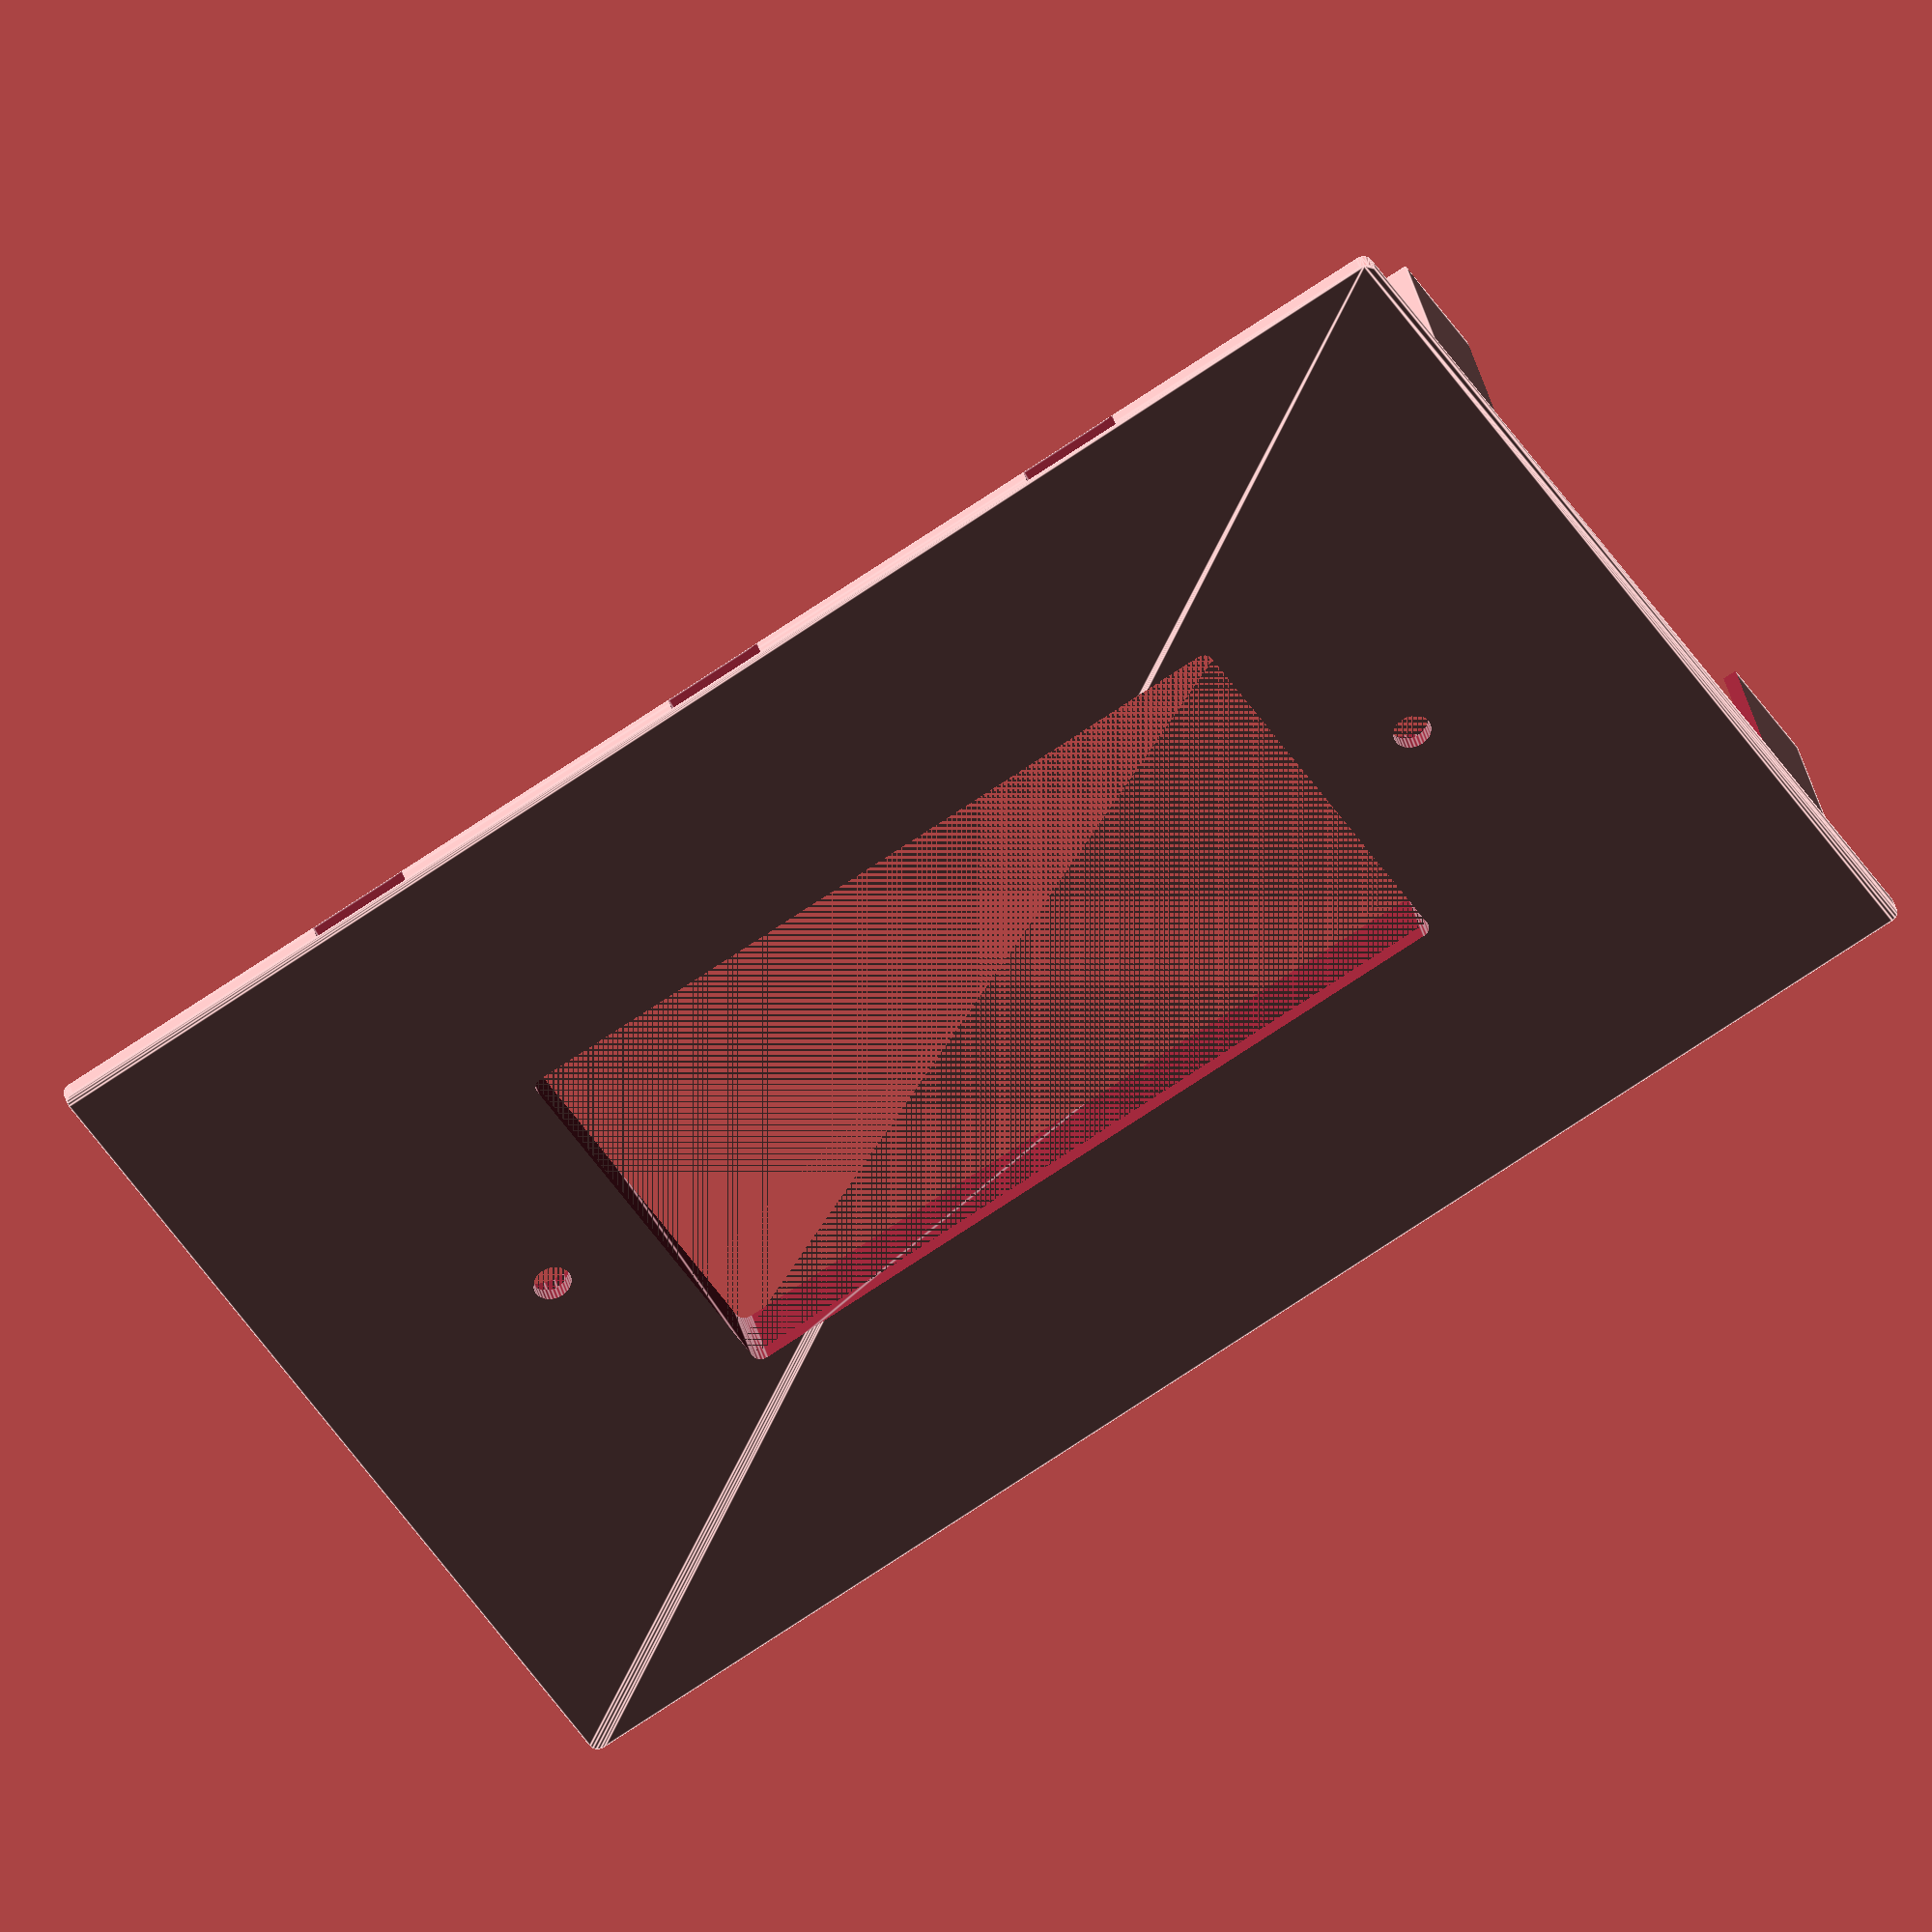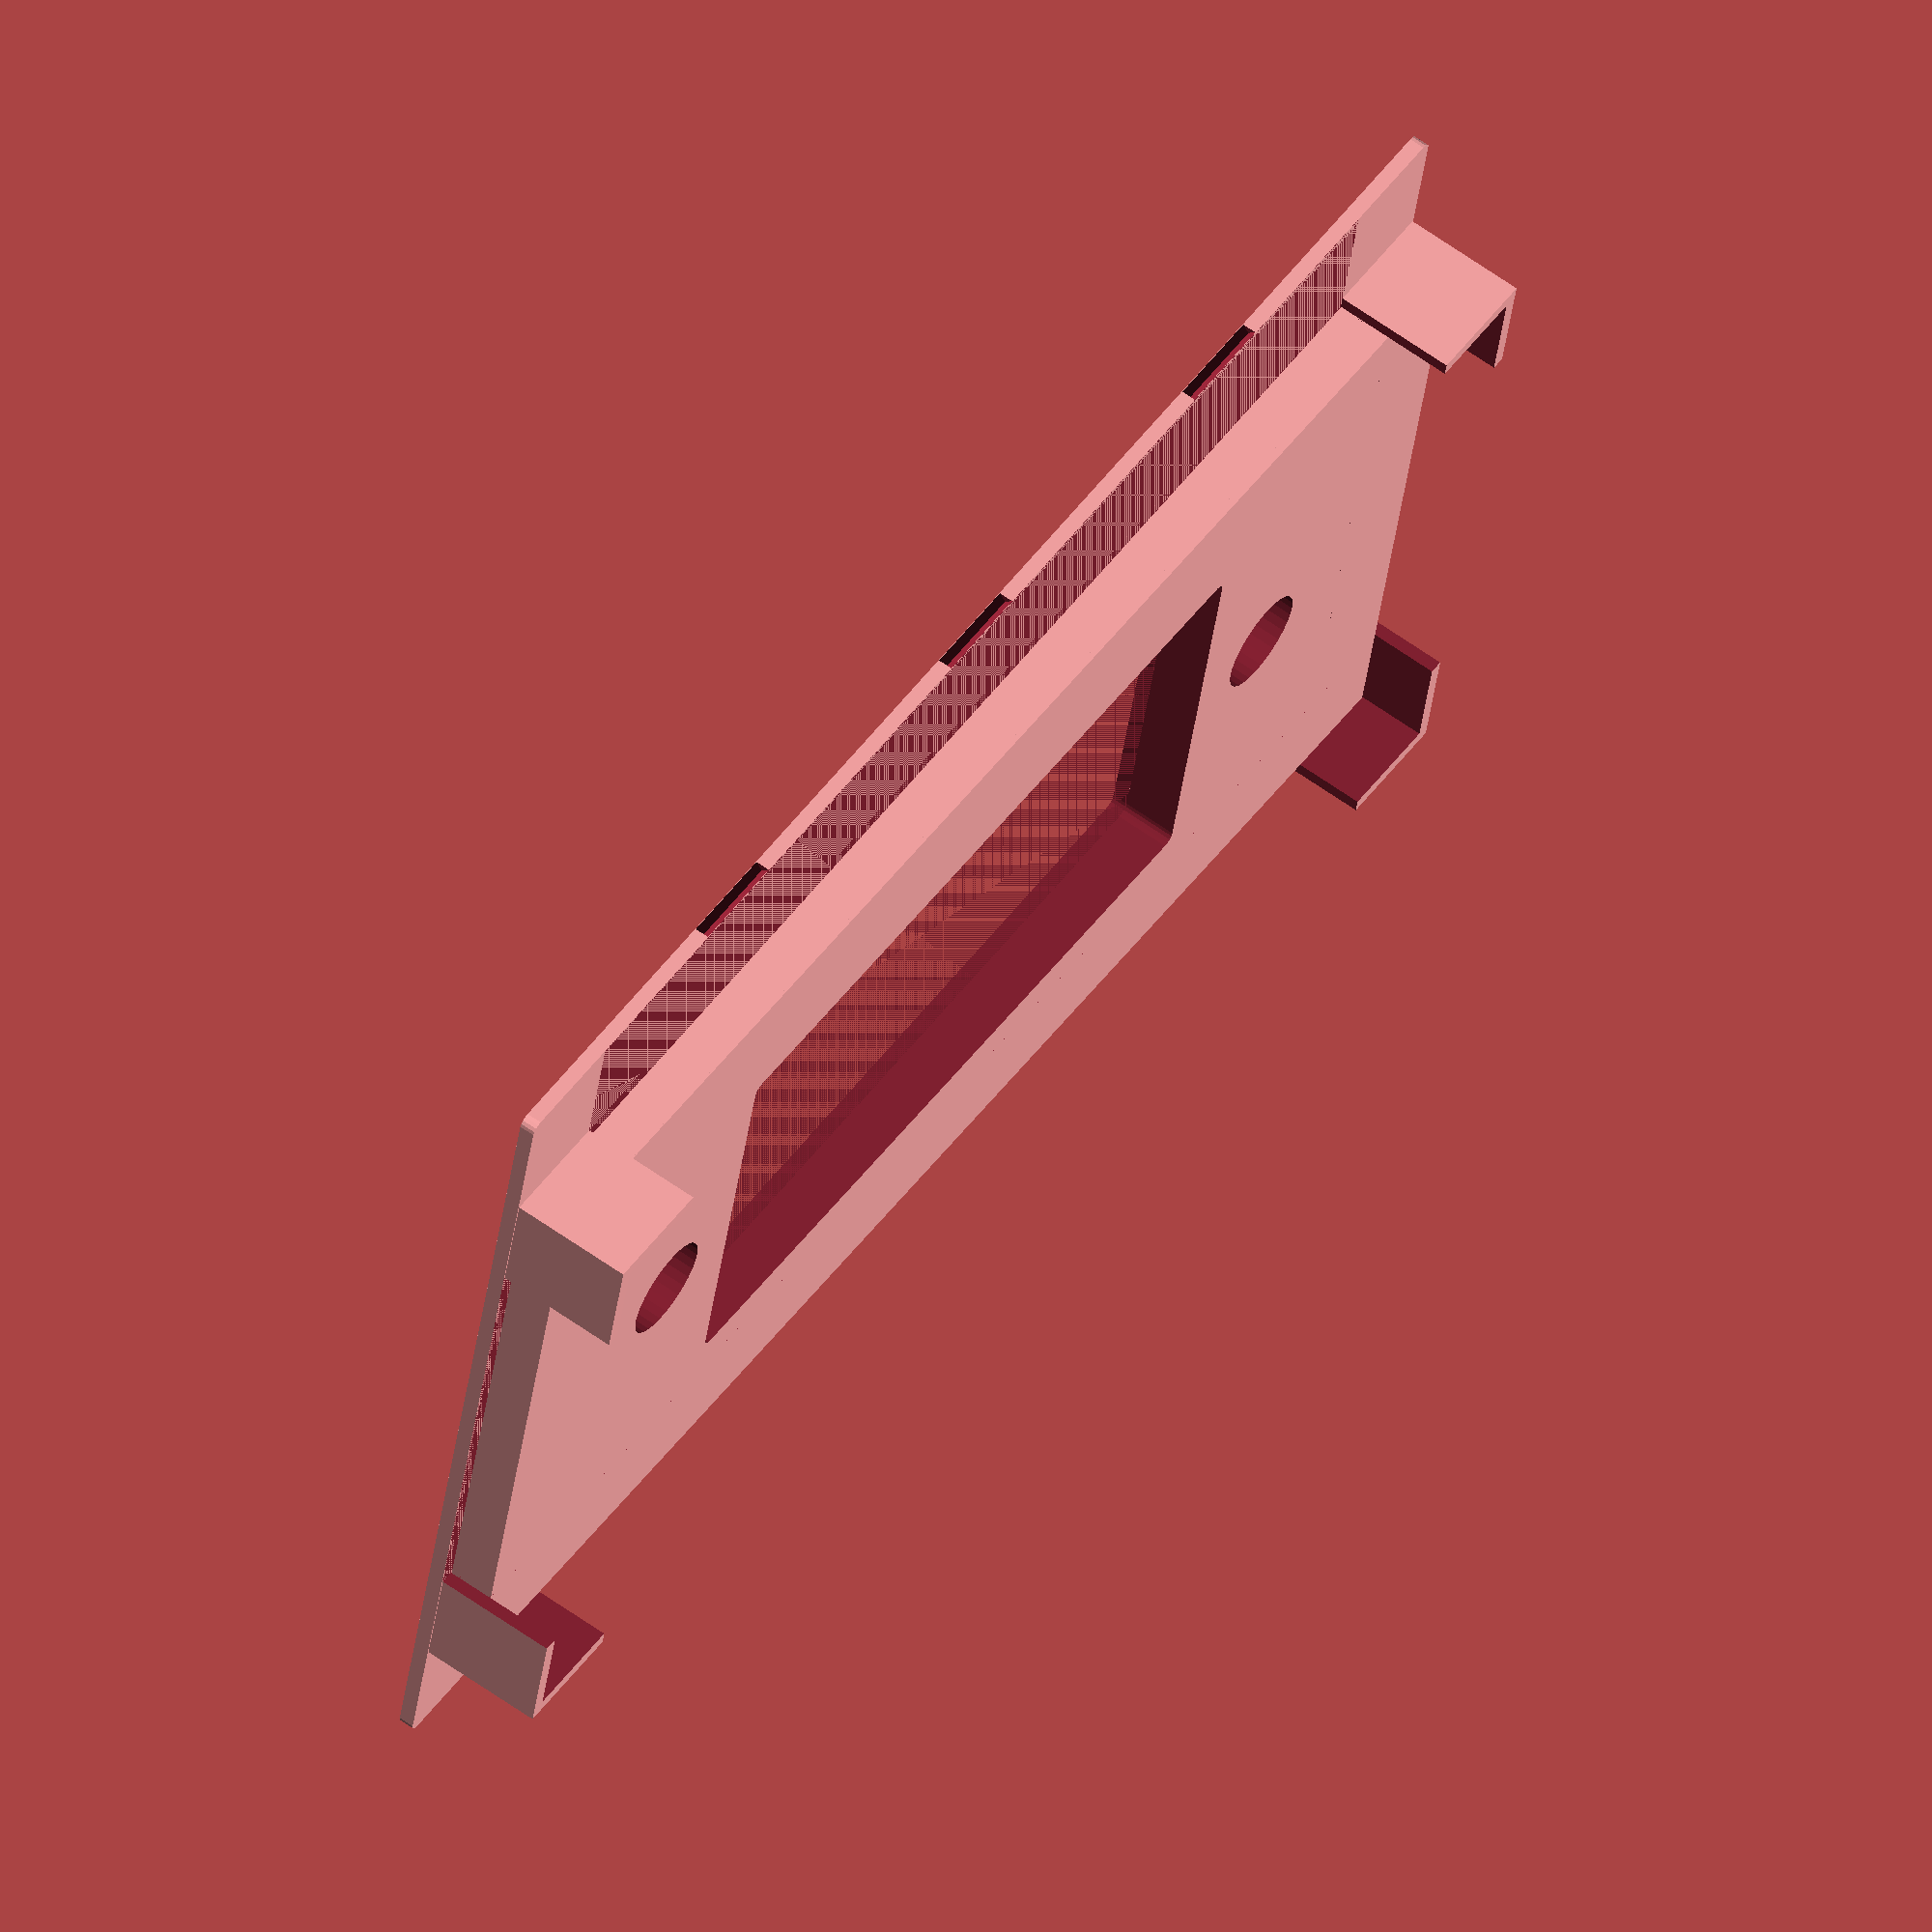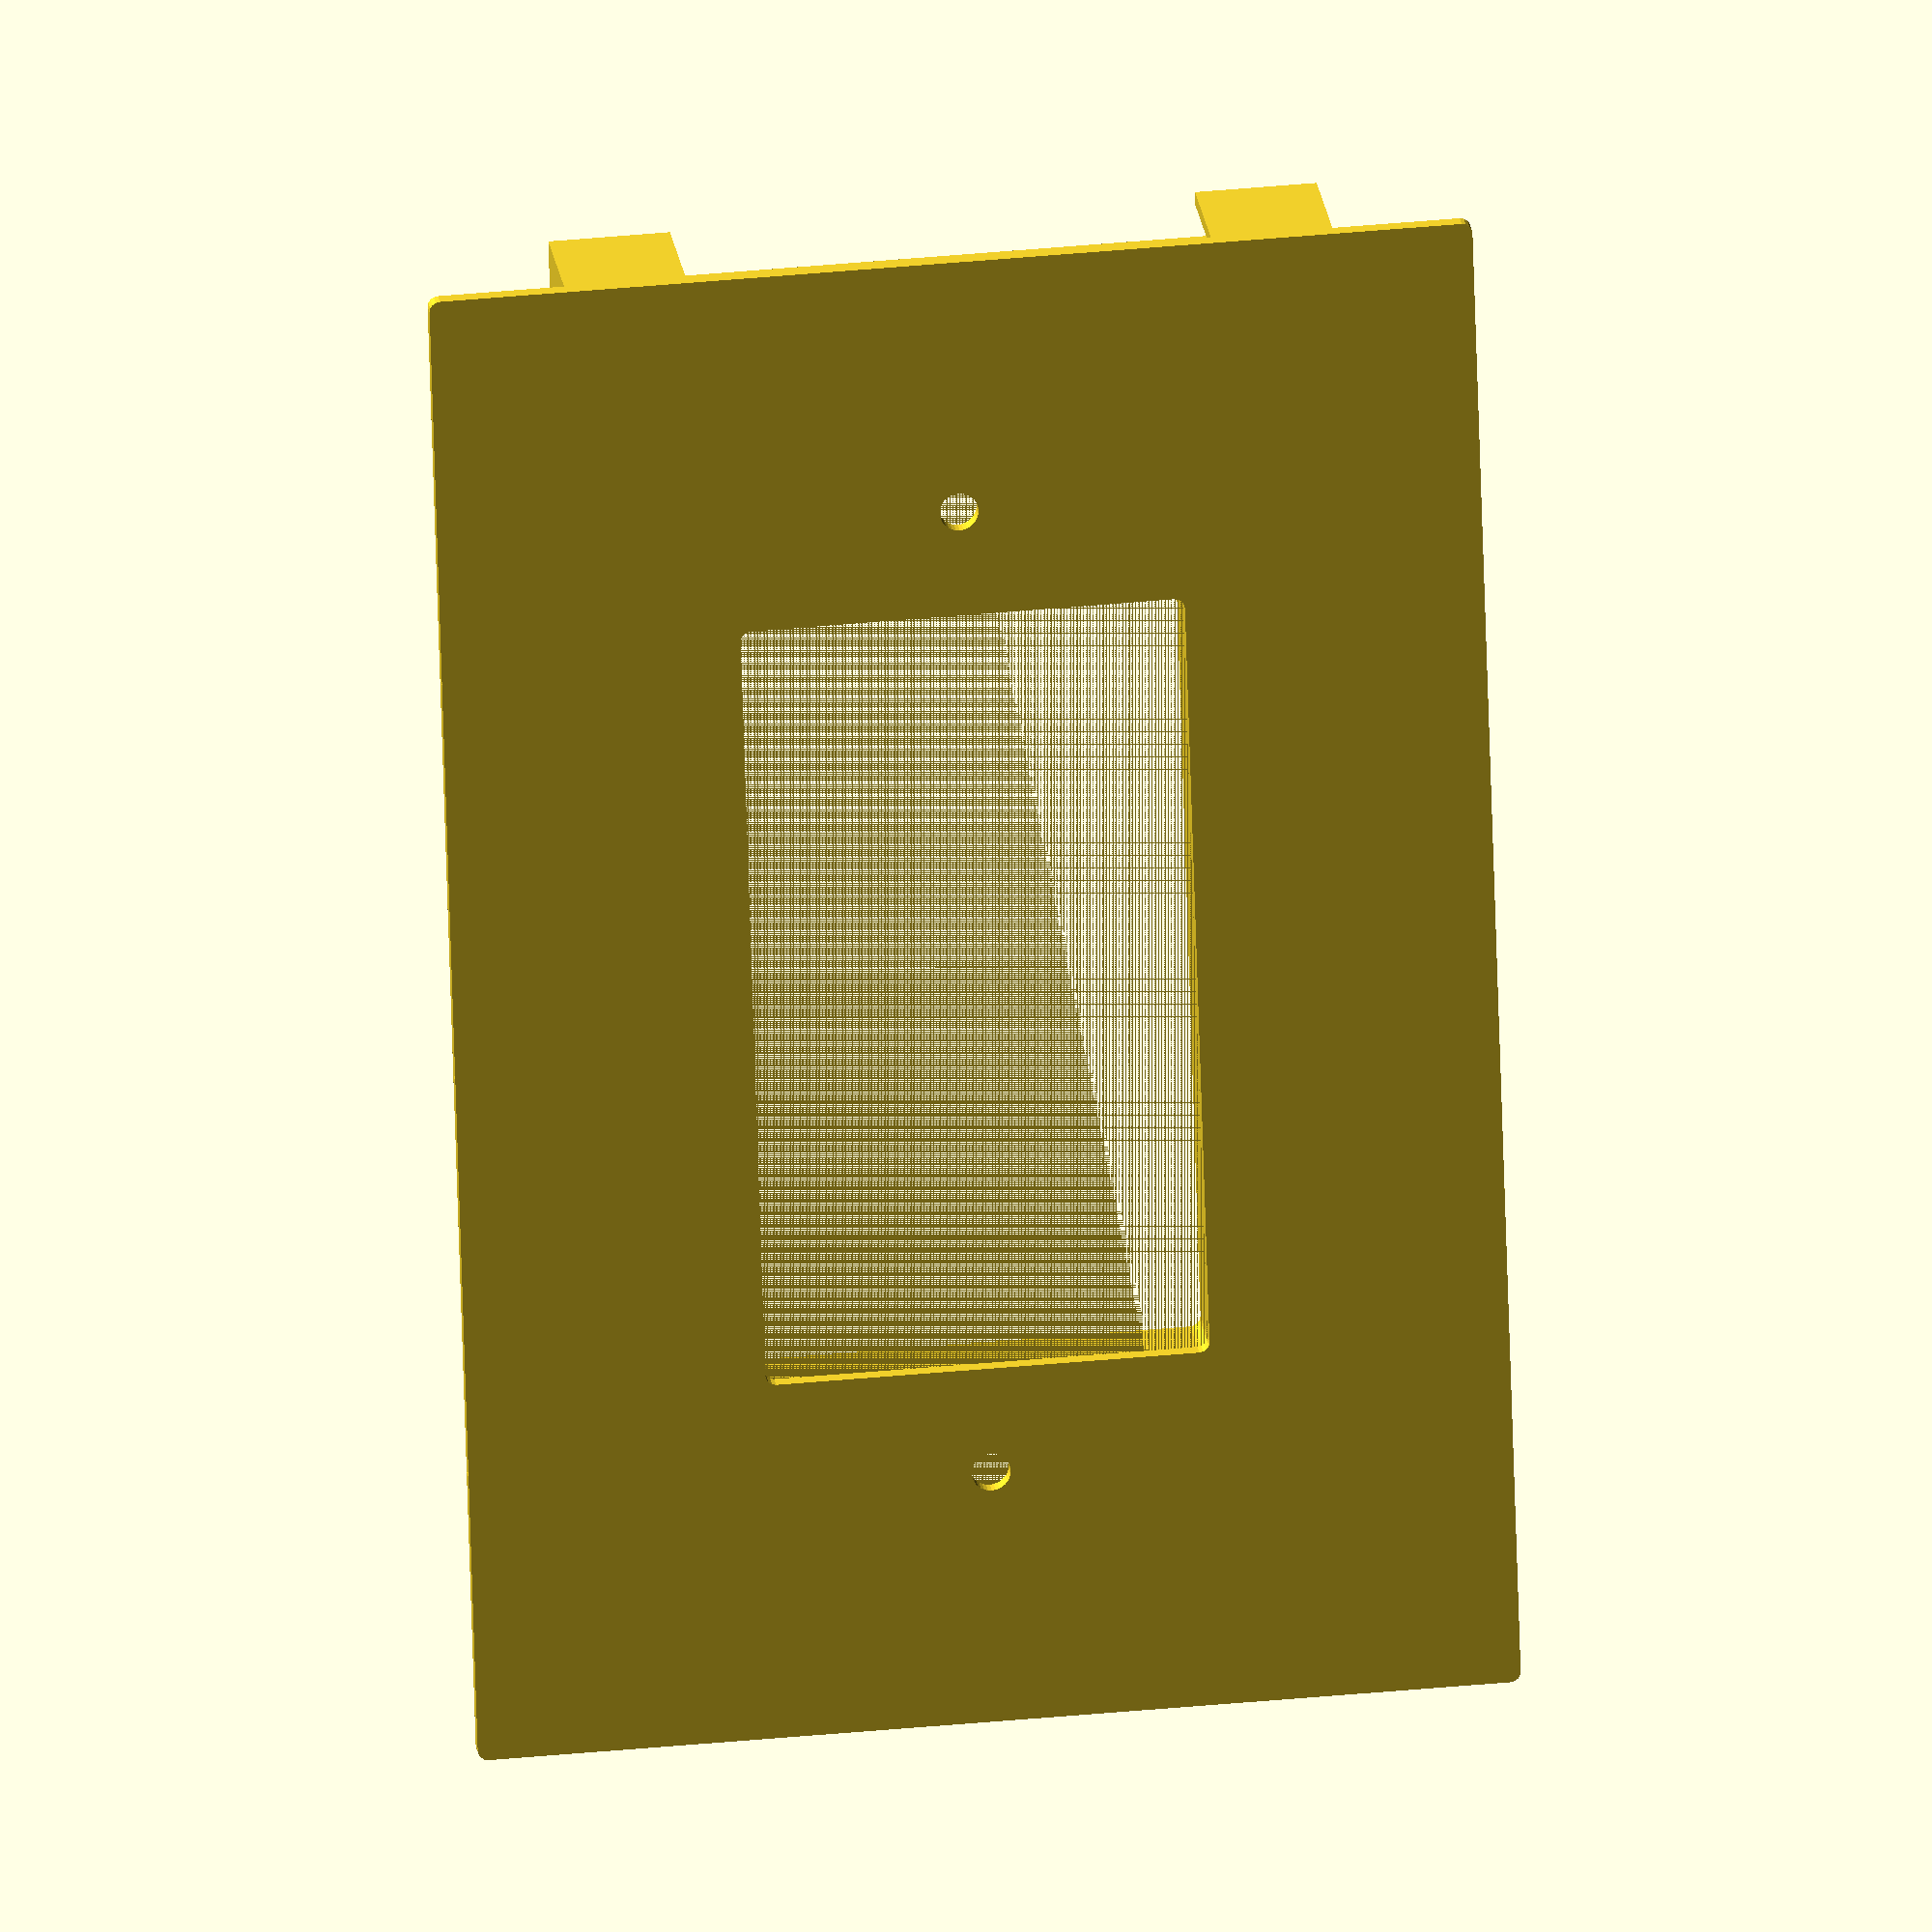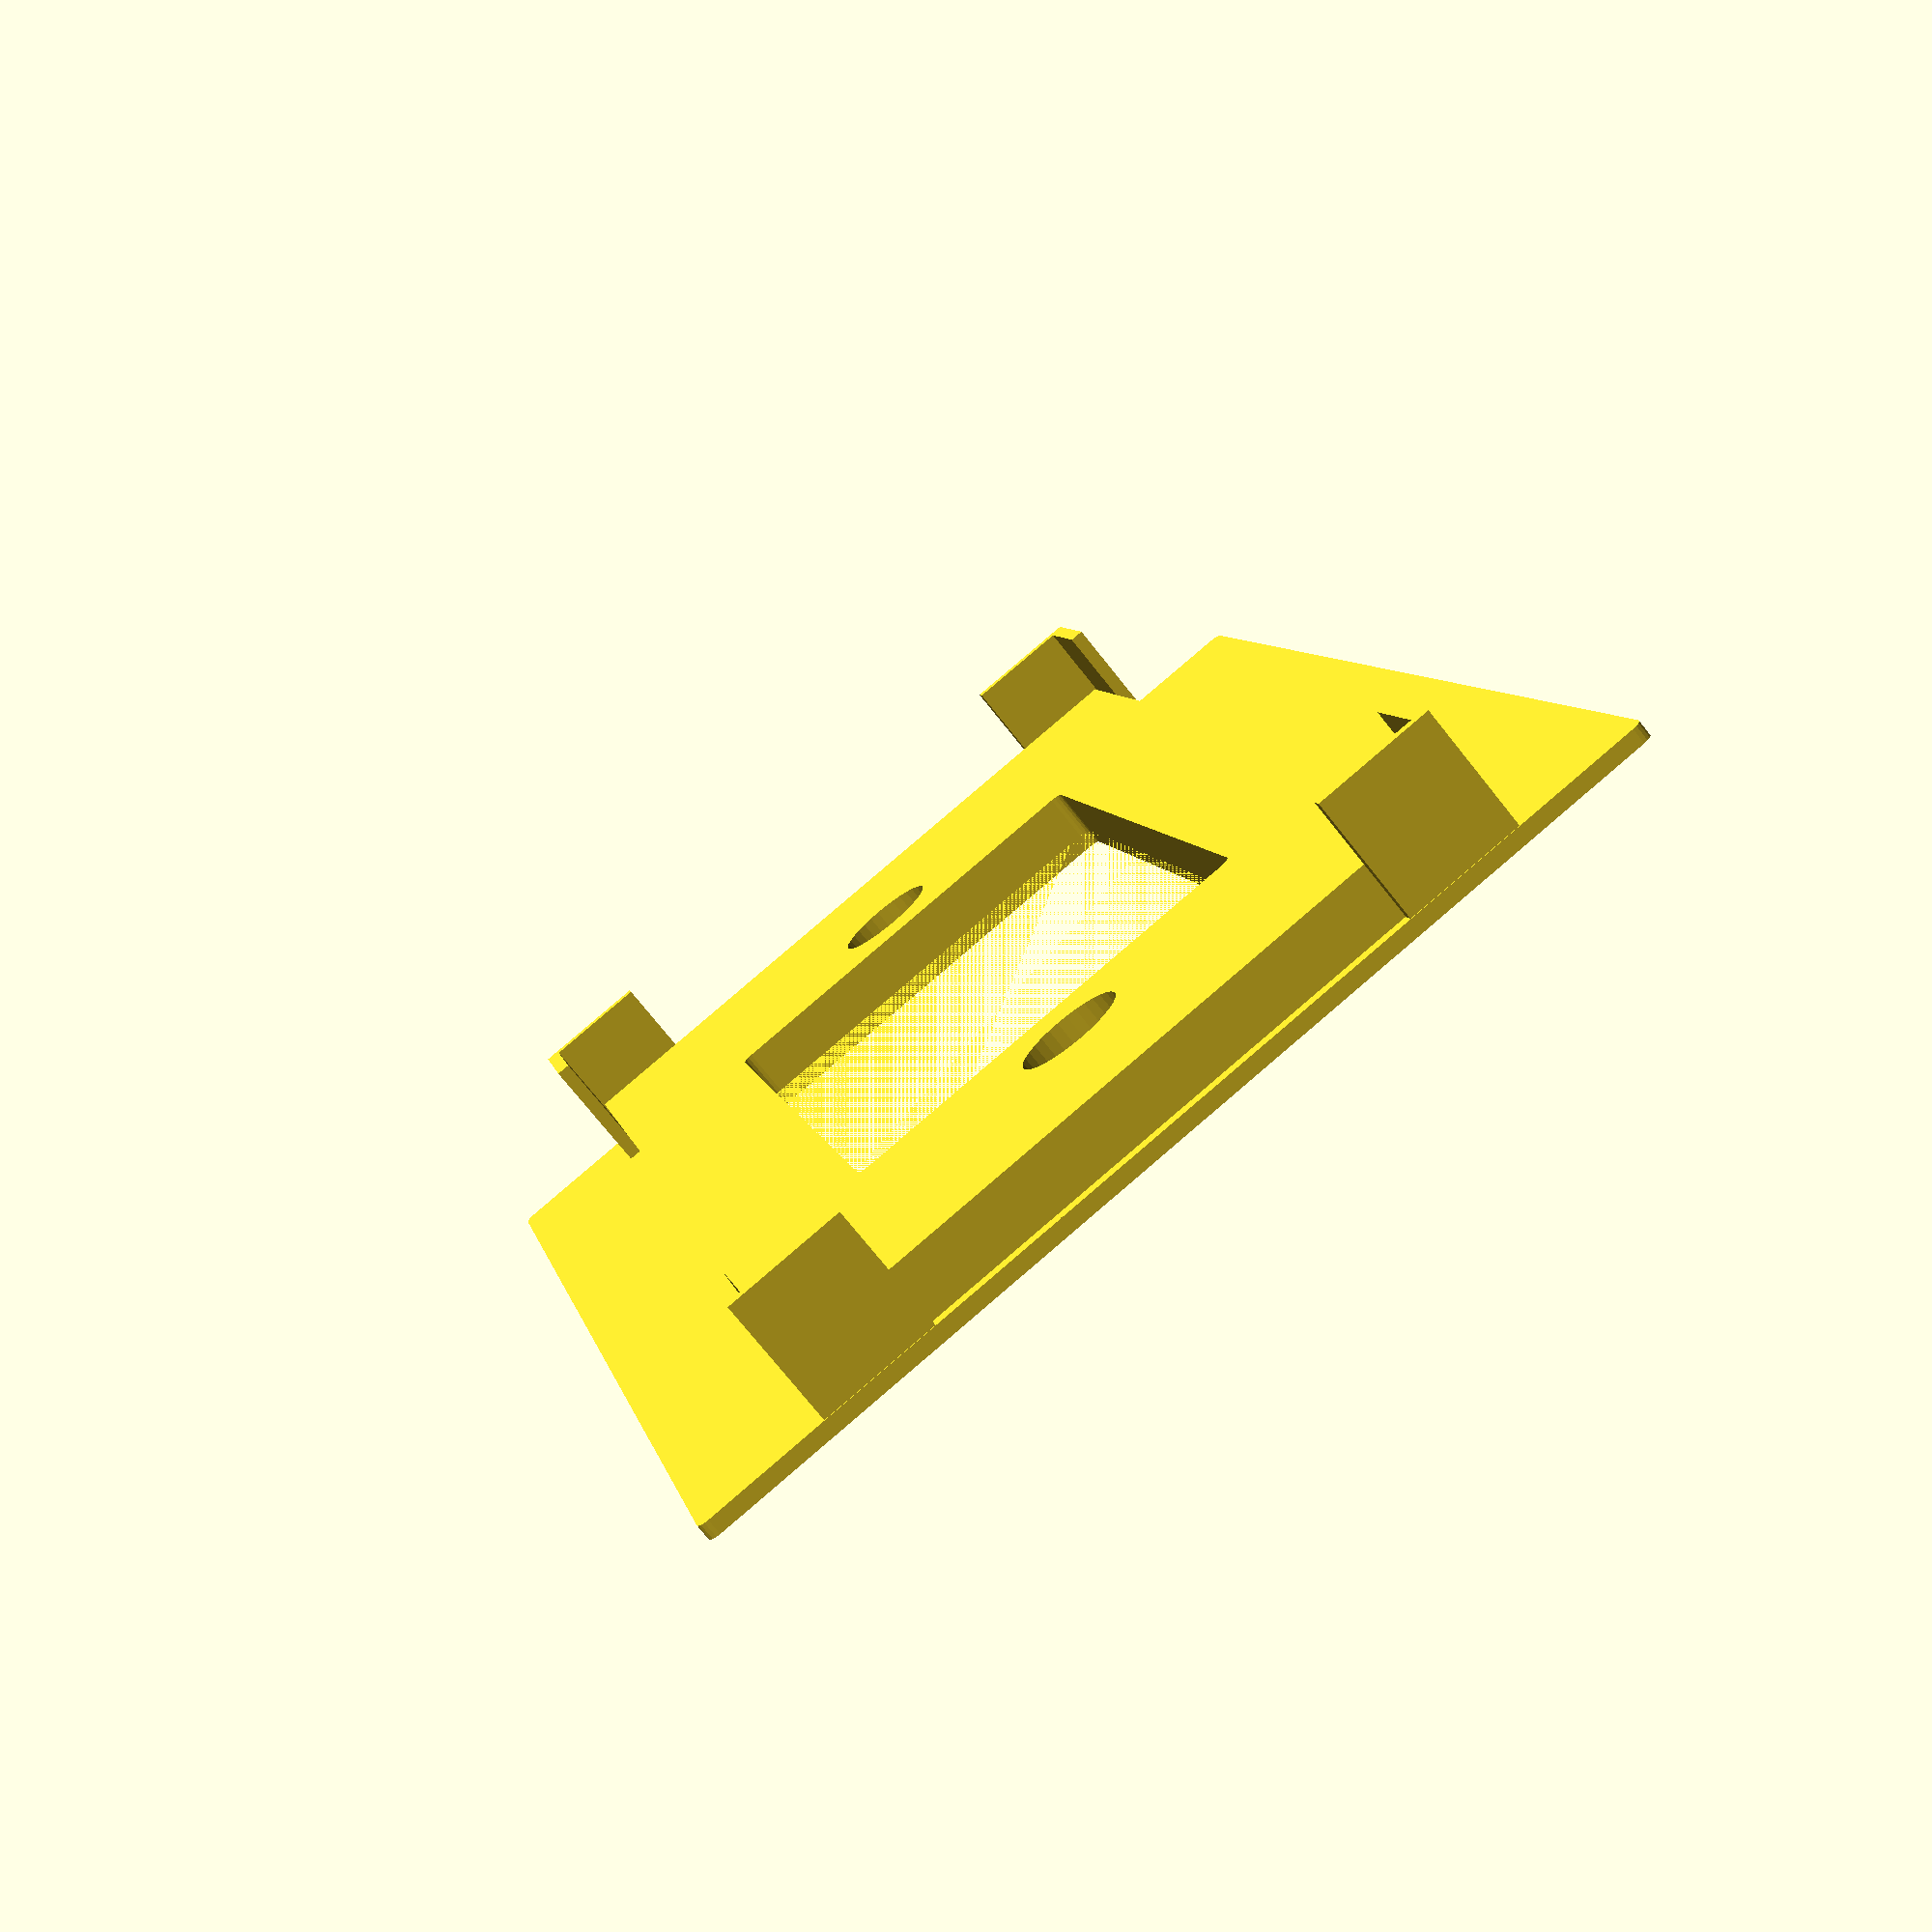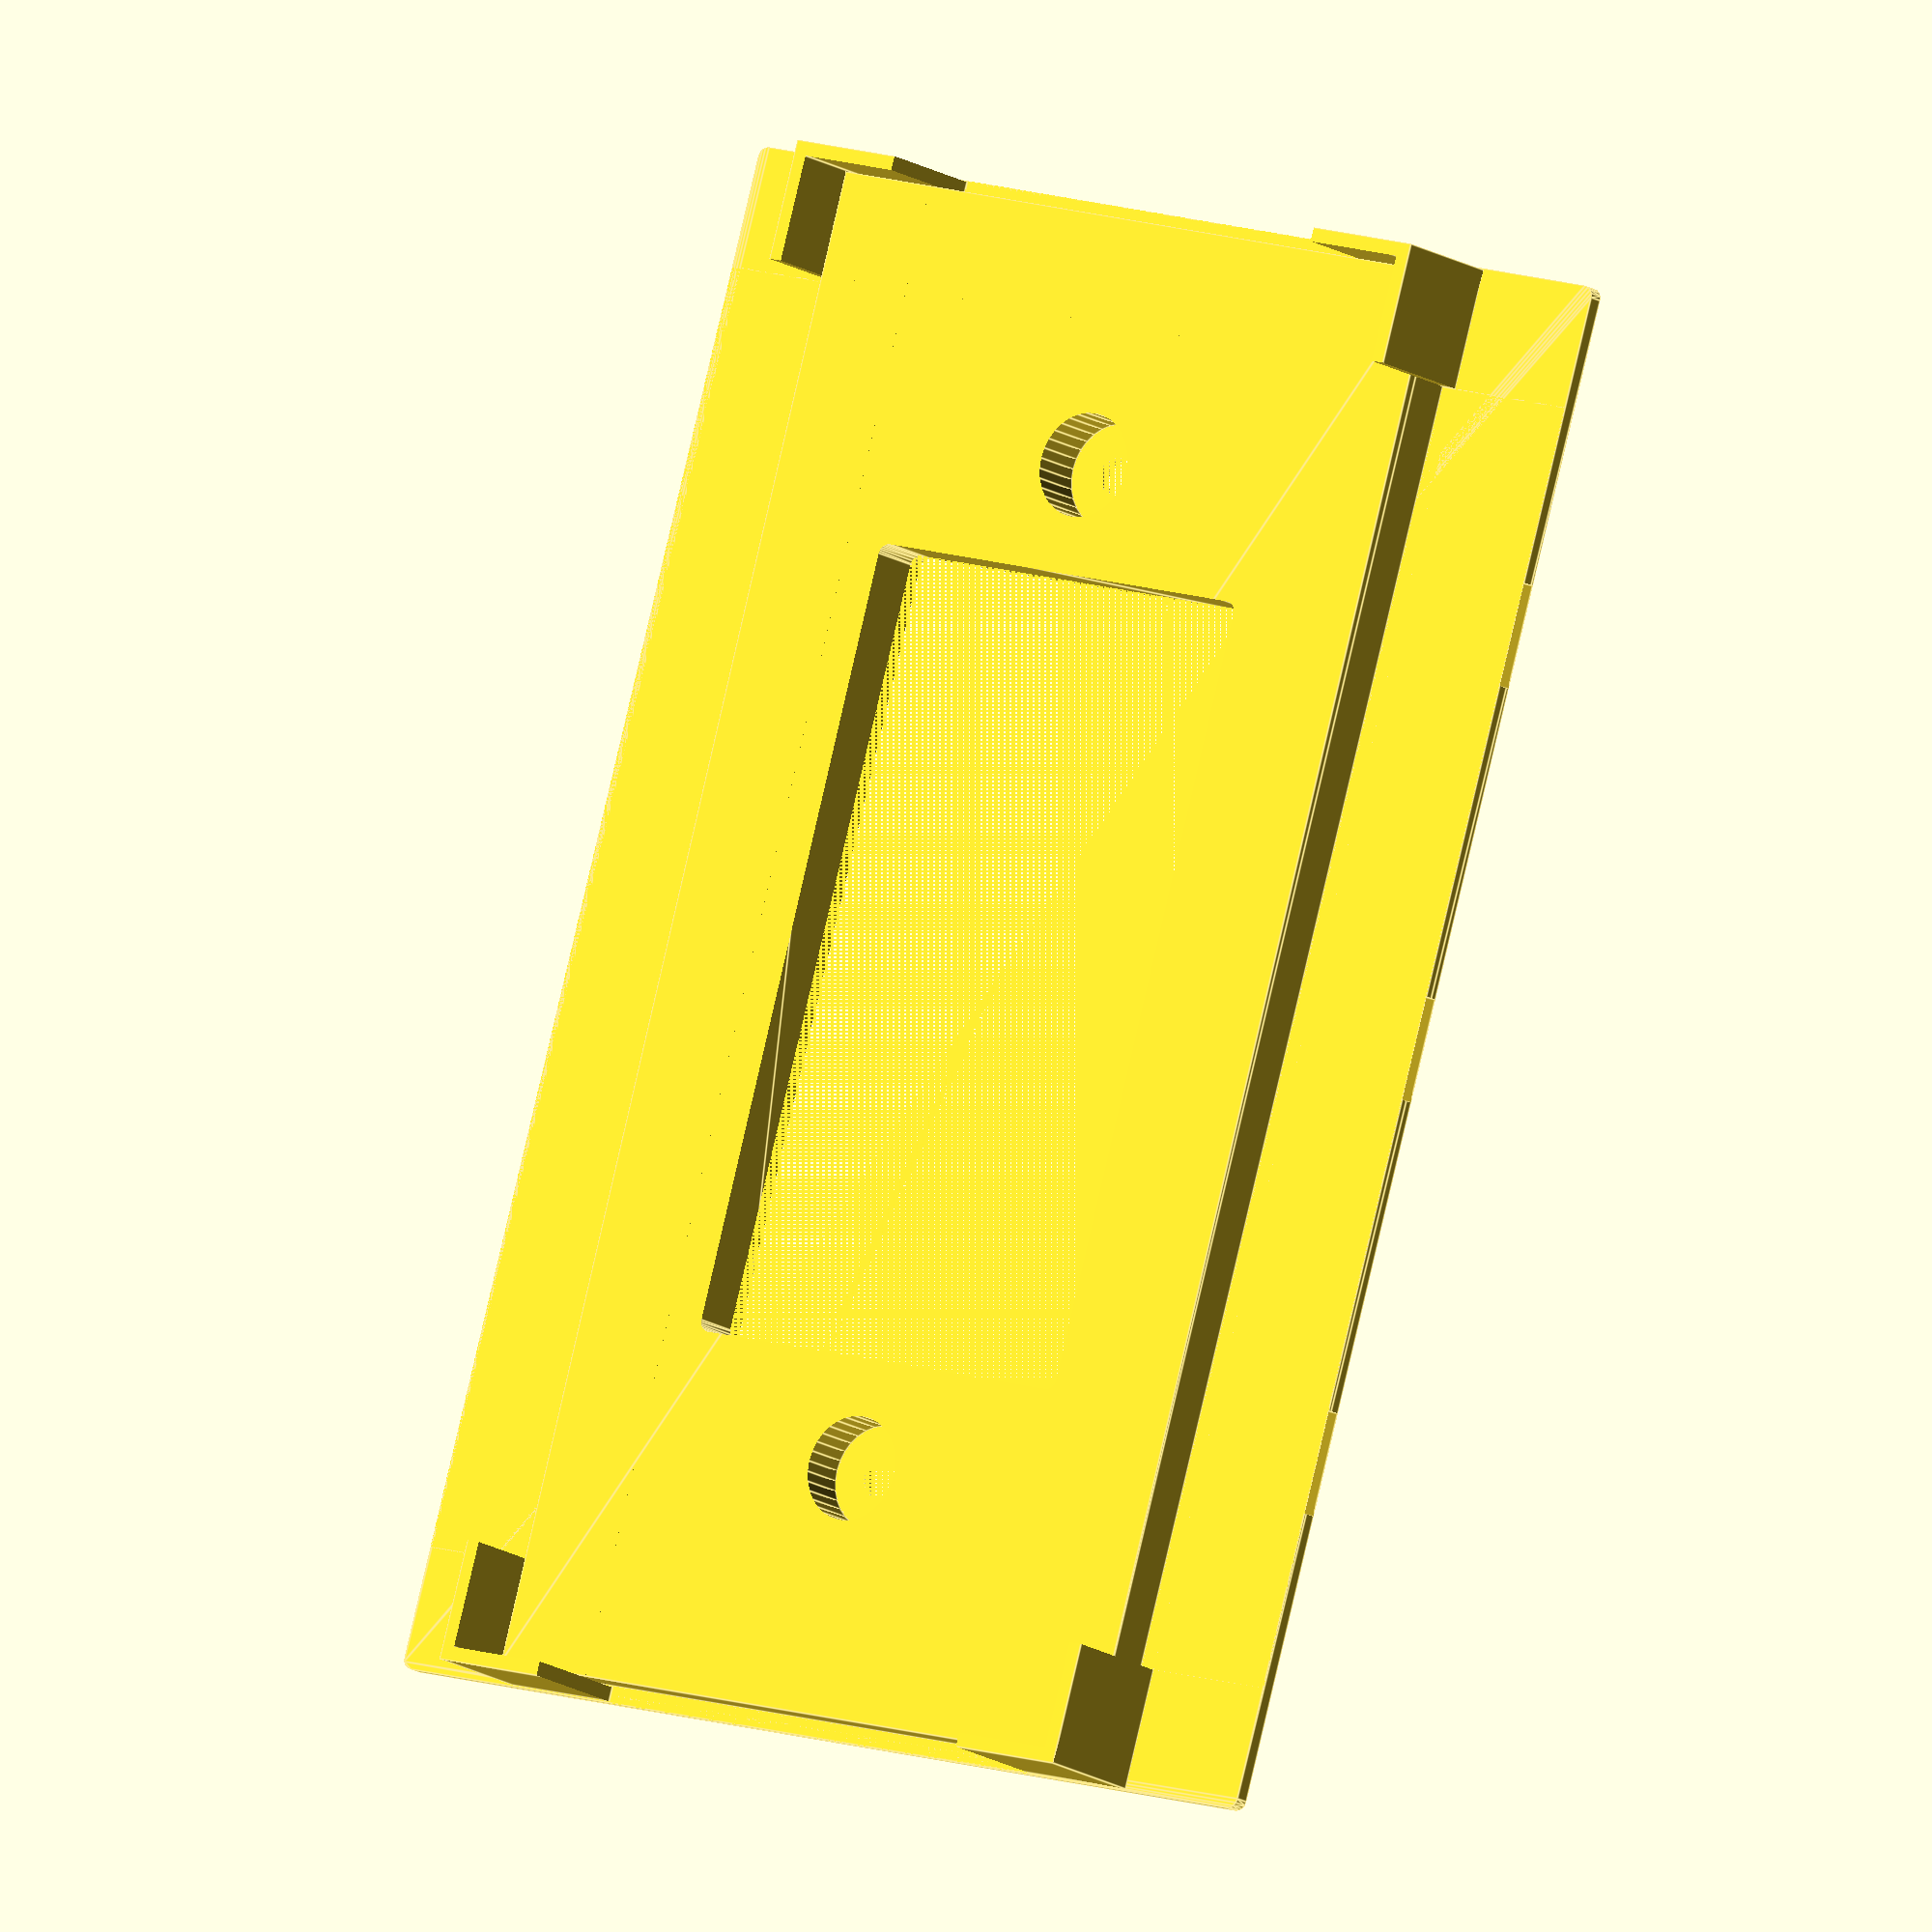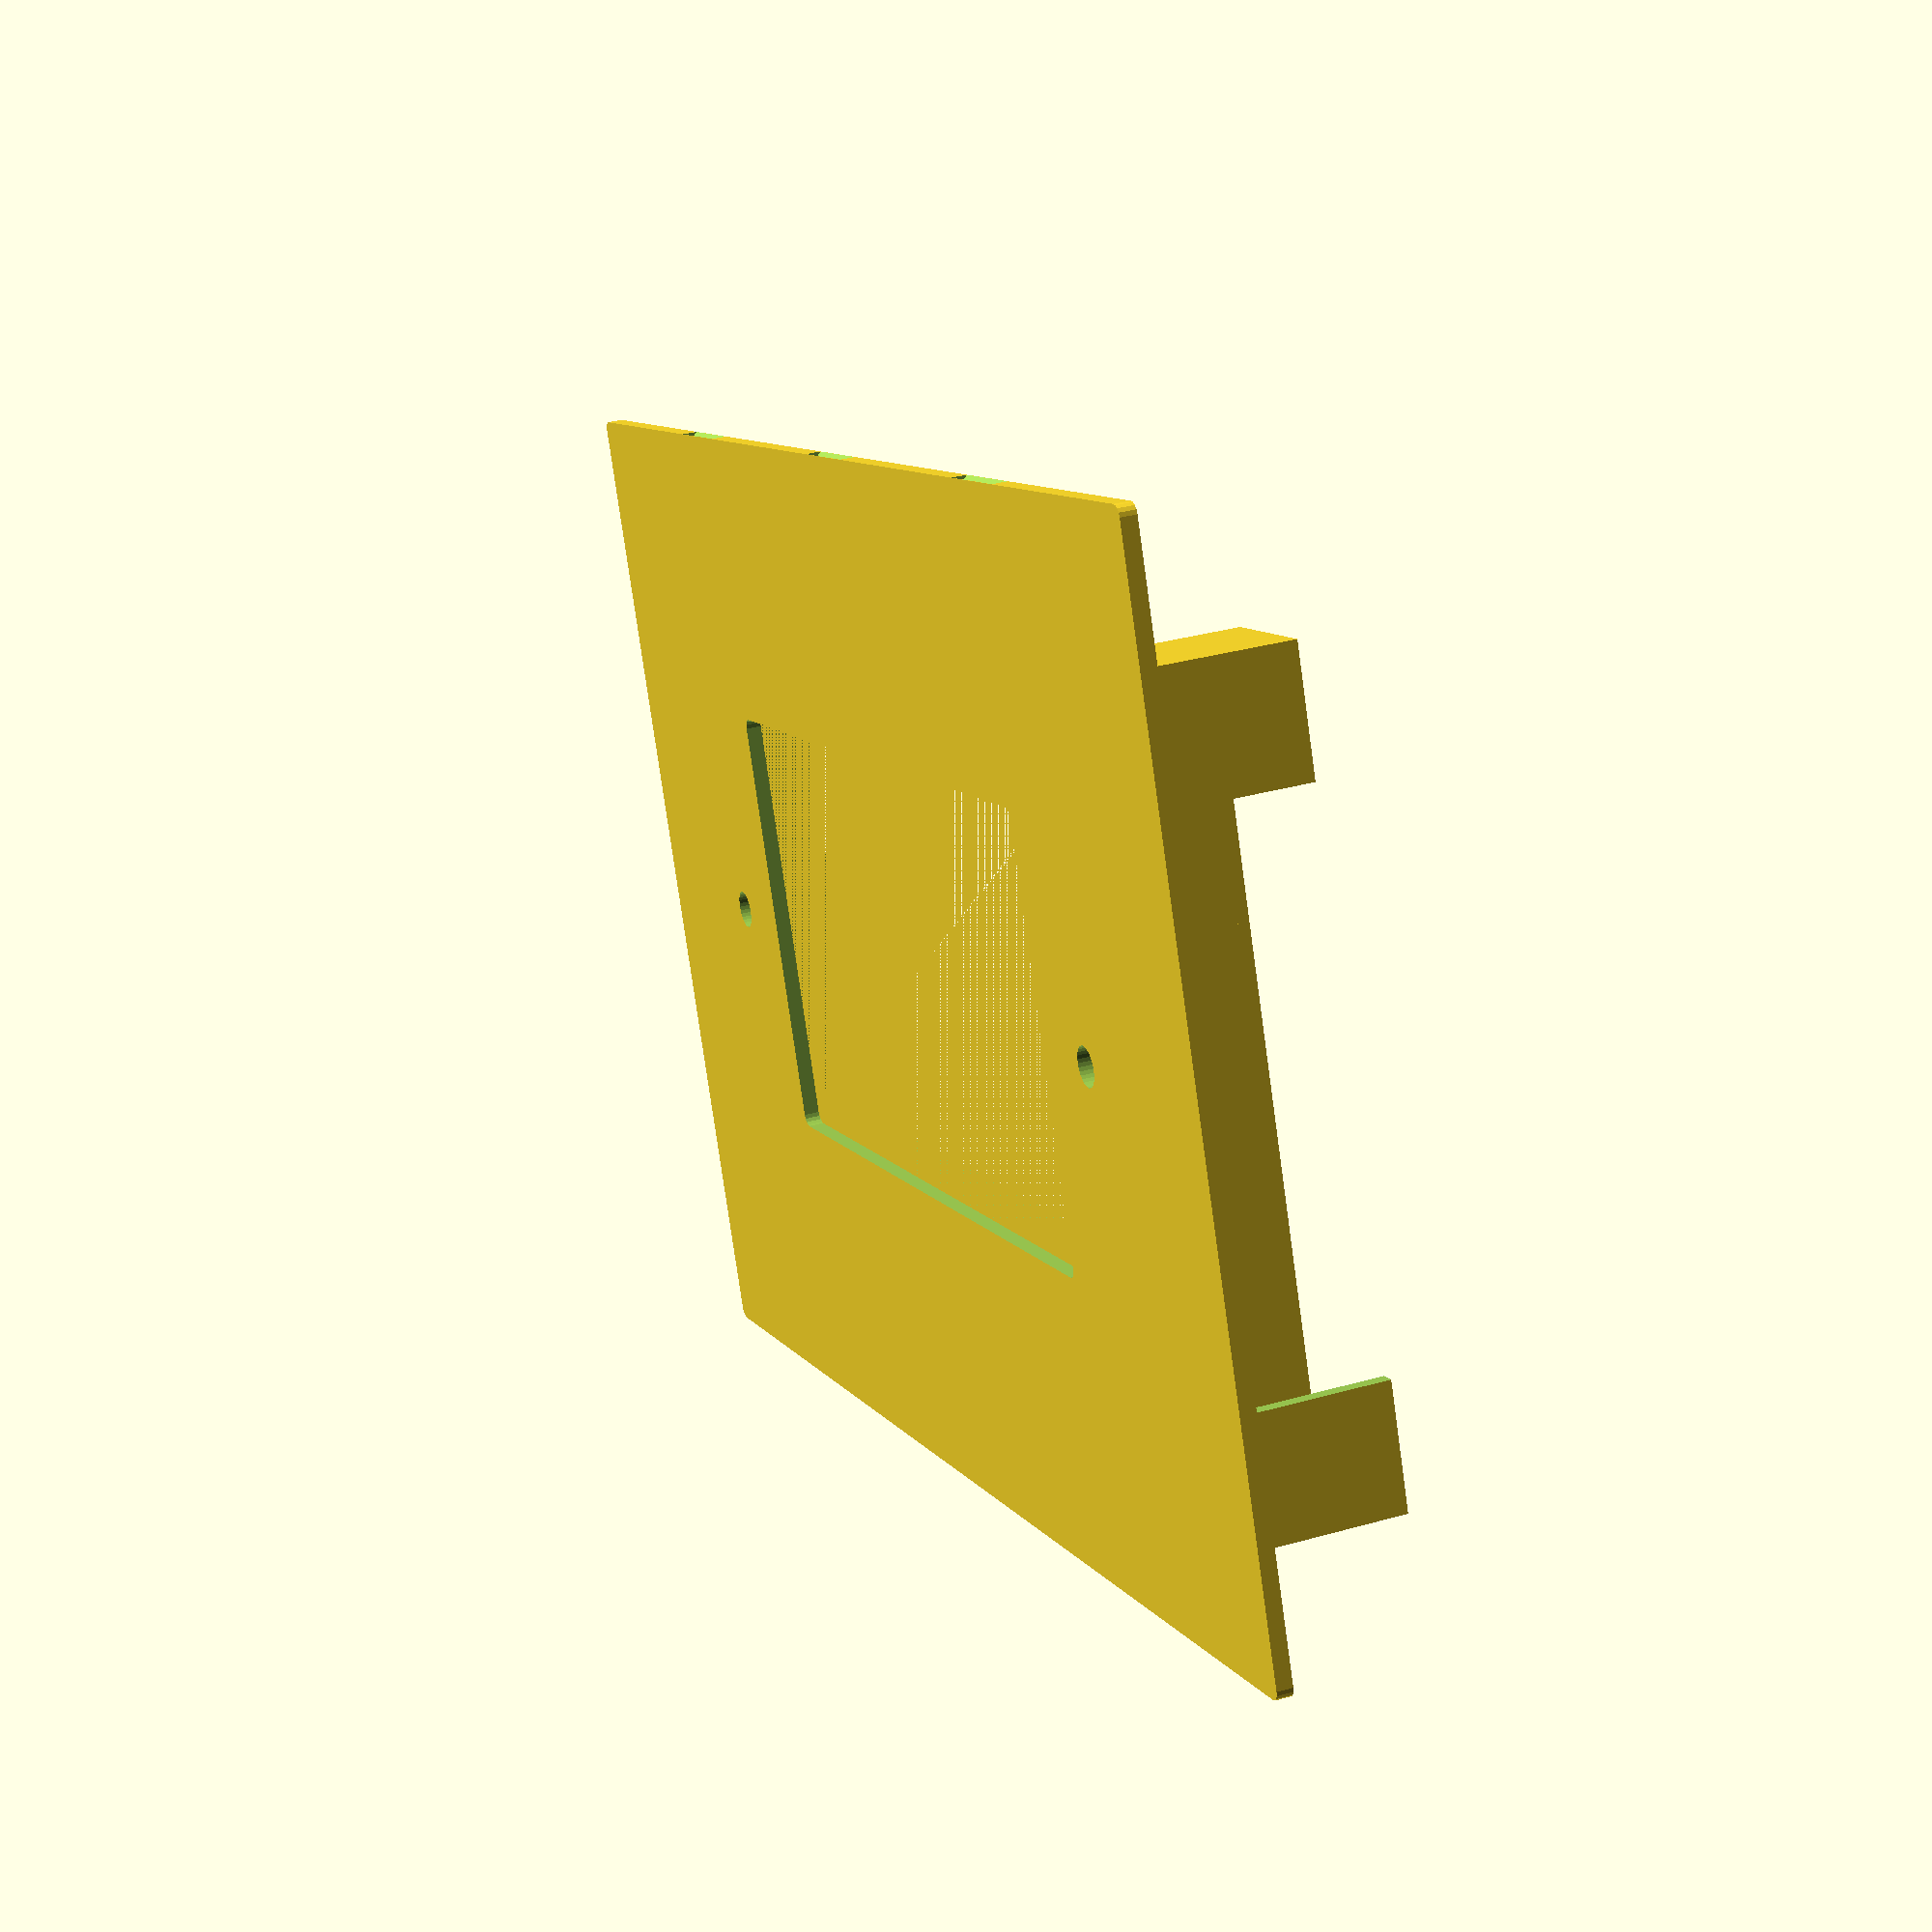
<openscad>
screen_w = 62;
screen_h = 110.5;
phone_w = 69.64;
phone_h = 143.83;
phone_t = 7.5;

W = screen_w + 40;
H = screen_h + 40;
T = phone_t + 1.5 + 1.5 + 1;



/*
    translate([0,0,1.5+1+1.5])
cube_center([phone_w, phone_h,phone_t]);*/

translate([120,0,0]) {
    
difference() {
    union() {
    cube_center([W-3.4,H-3.4,1.5],r=1);
        
    
// stupid wedge design of pixel 1
translate([0,0,1.5])
    cube_center([phone_w,phone_h,4.5]);
    
translate([phone_w/2,0,1.5+4.5])
rotate([0,-90,0])
linear_extrude(height=phone_w)
polygon(points =[[1,-phone_h/2], [0,-phone_h/2], [0,phone_h/2]], paths=[[0,1,2]]);
    }
    
    translate([0,0,-1])
    cube_center([32+10,66+10, 15],r=1);
    
    for(s=[-1,1]) {
    translate([0,s*96.8375/2,0])
    cylinder(d=3.7,h=15,center=true,$fn=32);
        
        translate([0,s*96.8/2,1.5])
    cylinder(d=10,h=15,$fn=32);
    }

    for(s=[-1,0,1]) for(t=[-1,1])
        translate([t*(W/2-1.7),s*40,sqrt(2)/2+.05])
    rotate([90,0,0])
    cylinder(d=1.4142,h=10,$fn=4, center=true);
}
translate([0,0,1.5]) {
    difference() {
        cube_center([phone_w+3,phone_h+3,phone_t+4.5]);
        cube_center([phone_w+0.3,phone_h+0.3,phone_t+10]);
        cube_center([200,phone_h-20,phone_t+10]);
        cube_center([phone_w-20,200,phone_t+10]);
    }
}
}

/*
for(s=[-1,1])
translate([s*43,70,0])
rotate([0,0,90])
    hanger();
*/

module cube_center(dims,r=0,$fn=16) {
    if(r==0) {
        translate([-dims[0]/2, -dims[1]/2, 0])
        cube(dims);
    } else {
        minkowski() {
            translate([-(dims[0]-2*r)/2, -(dims[1]-2*r)/2, 0])
            cube([dims[0]-2*r,dims[1]-2*r,dims[2]]);
            cylinder(r=r,$fn=$fn,h=0.0001);
        }
    }
}

module hanger() {
    rotate([0,0,-90]) {
    linear_extrude(8)
    minkowski() {
        polygon([[0,2],[-5,-8],[0,1],[5,-8]]);
        circle(r=1);
    }
    translate([0,0,8])
    linear_extrude(1)
    minkowski() {
        polygon([[0,2],[-5,-8],[0,-5],[5,-8]]);
        circle(r=1);
    }
}
}
</openscad>
<views>
elev=323.9 azim=301.3 roll=166.9 proj=o view=edges
elev=295.8 azim=281.6 roll=305.6 proj=o view=wireframe
elev=338.6 azim=1.8 roll=172.7 proj=o view=solid
elev=255.0 azim=166.7 roll=141.4 proj=p view=wireframe
elev=194.3 azim=16.1 roll=145.5 proj=o view=edges
elev=147.2 azim=292.3 roll=291.4 proj=p view=wireframe
</views>
